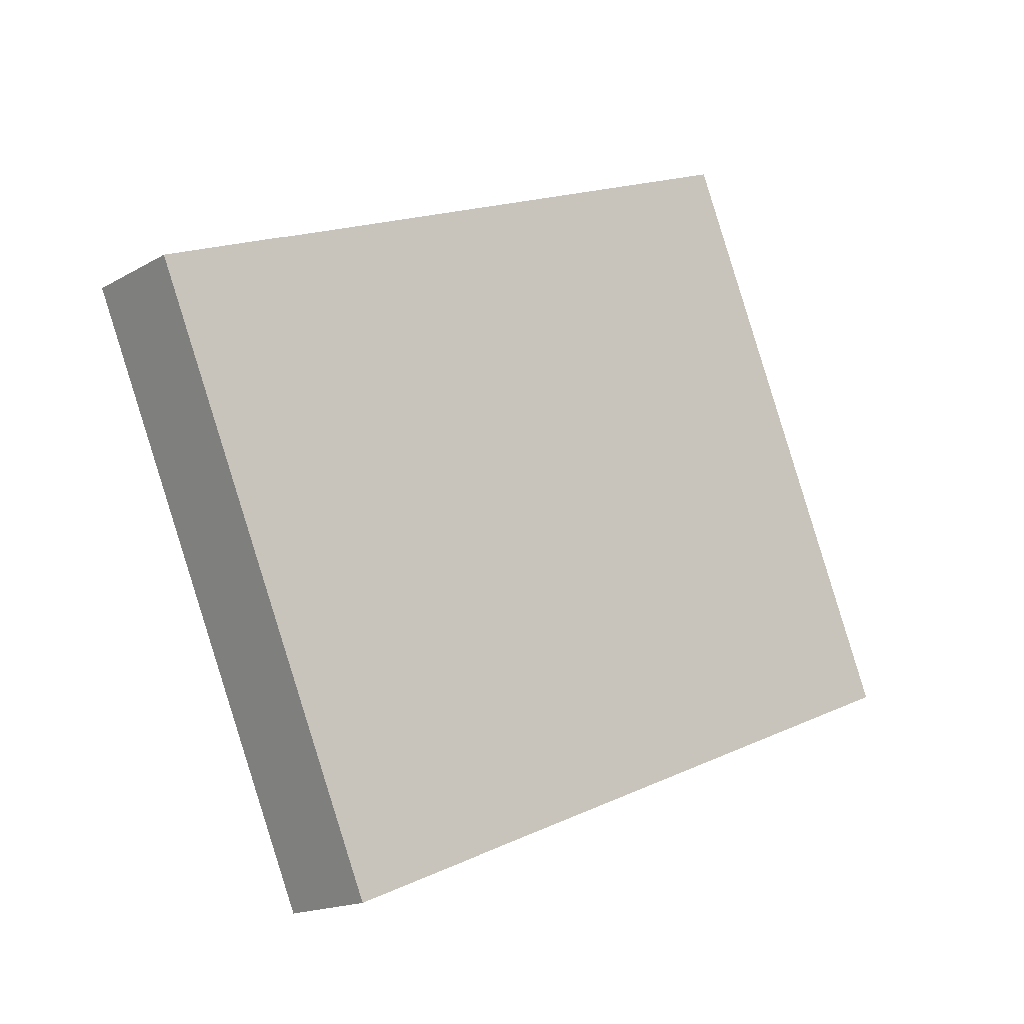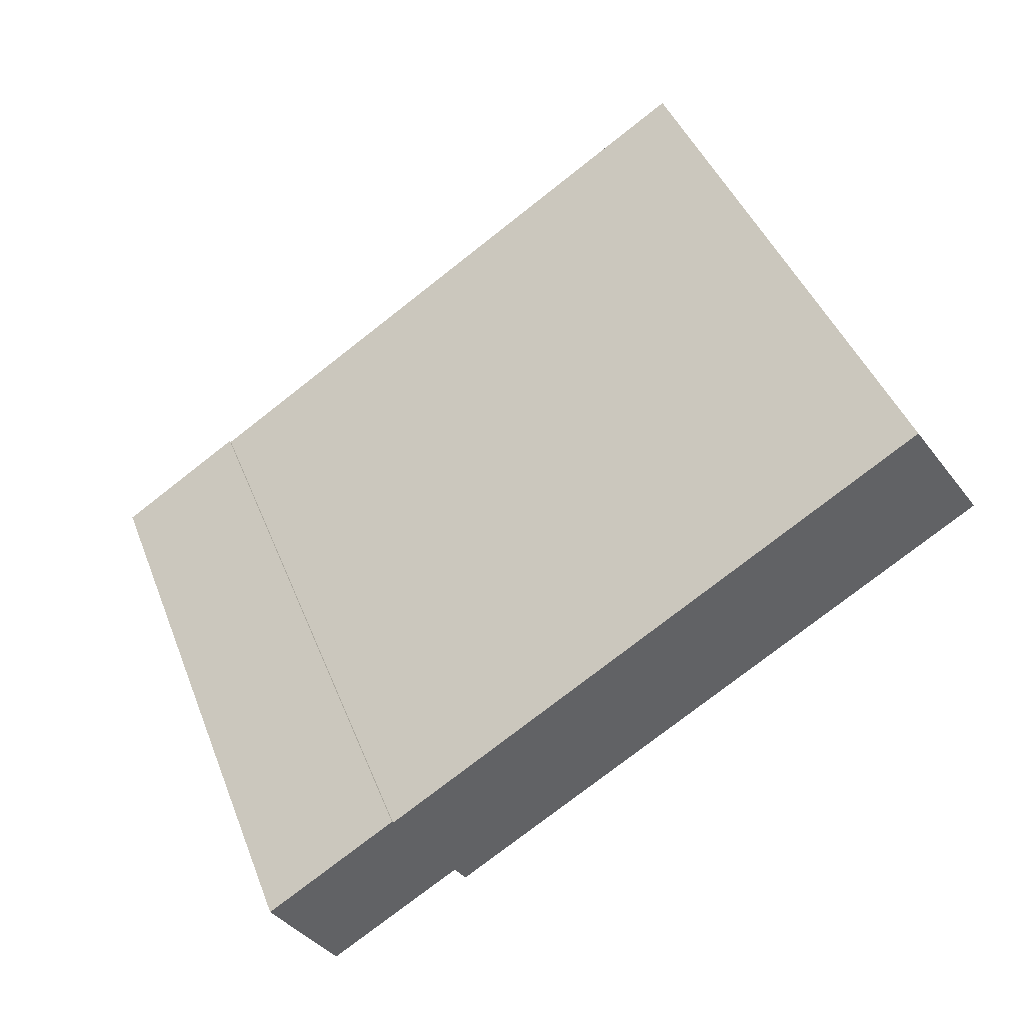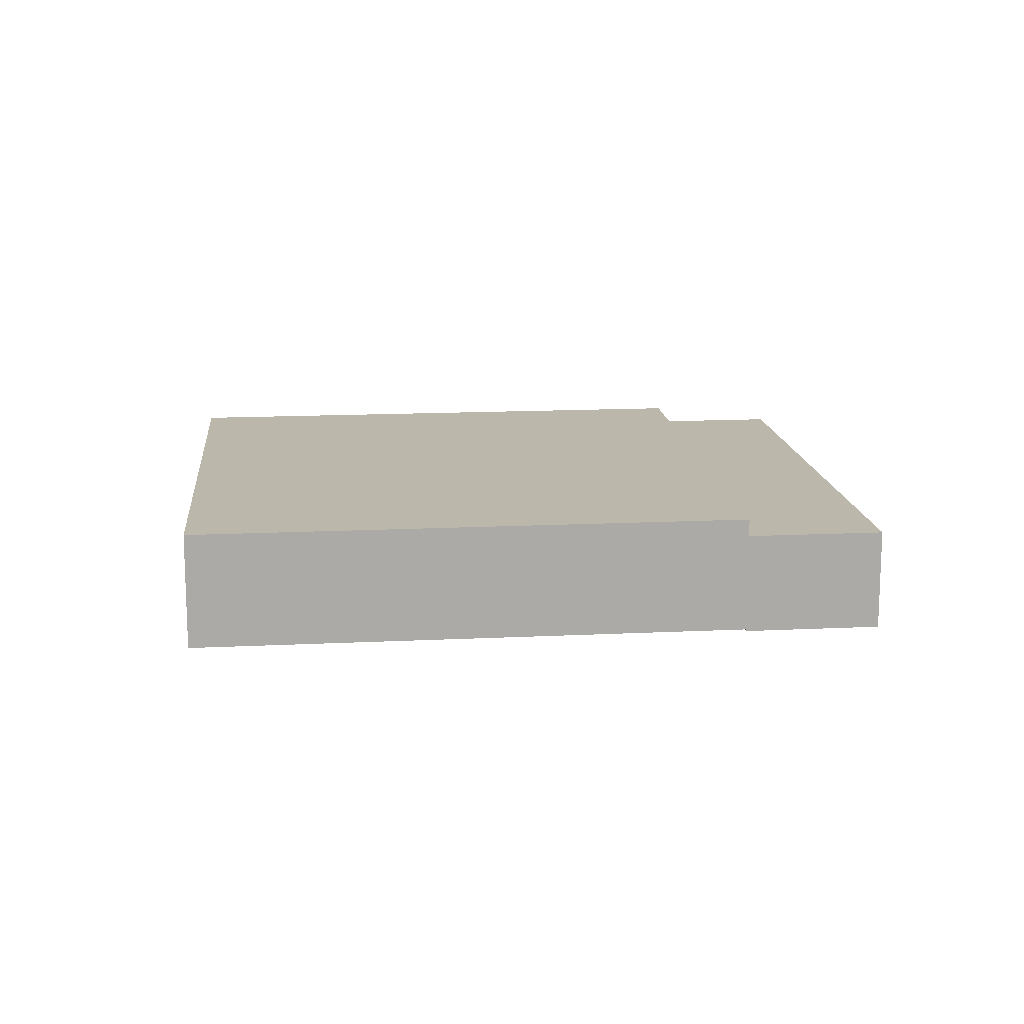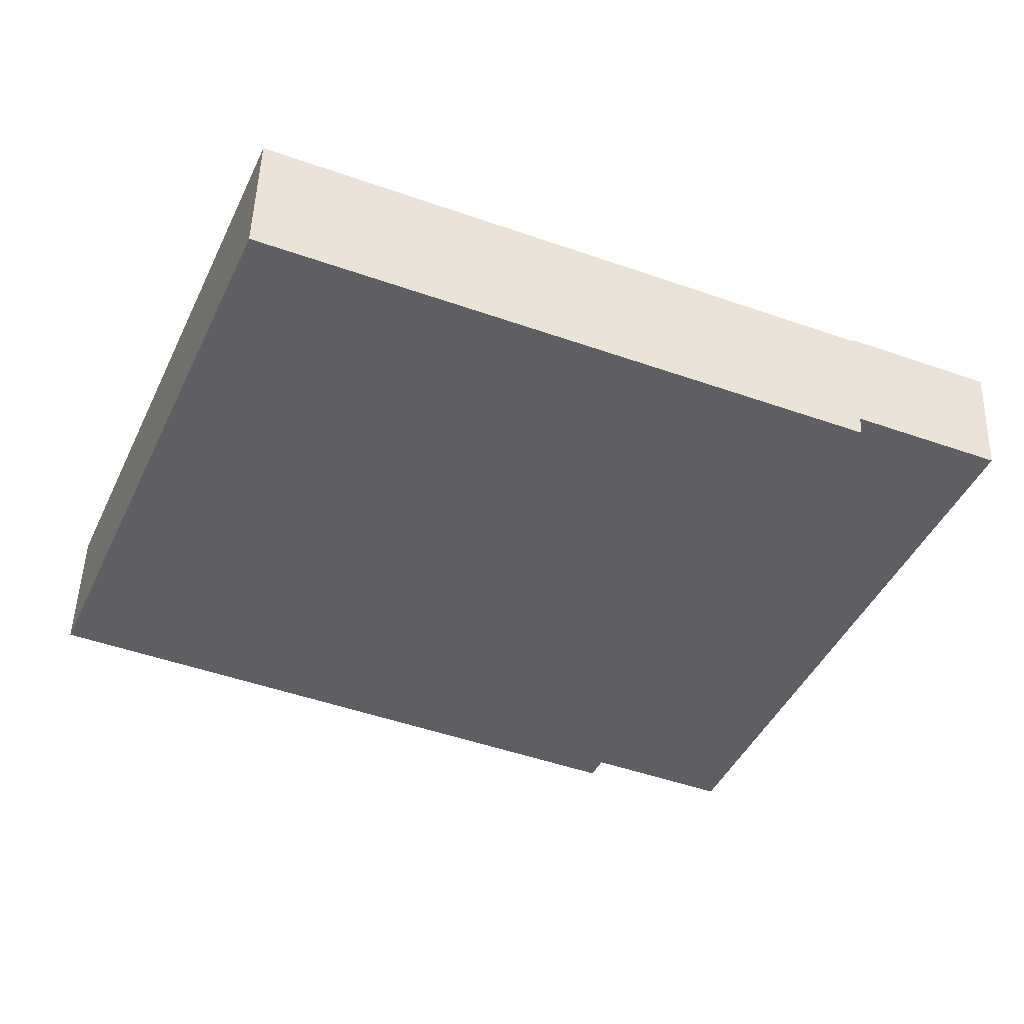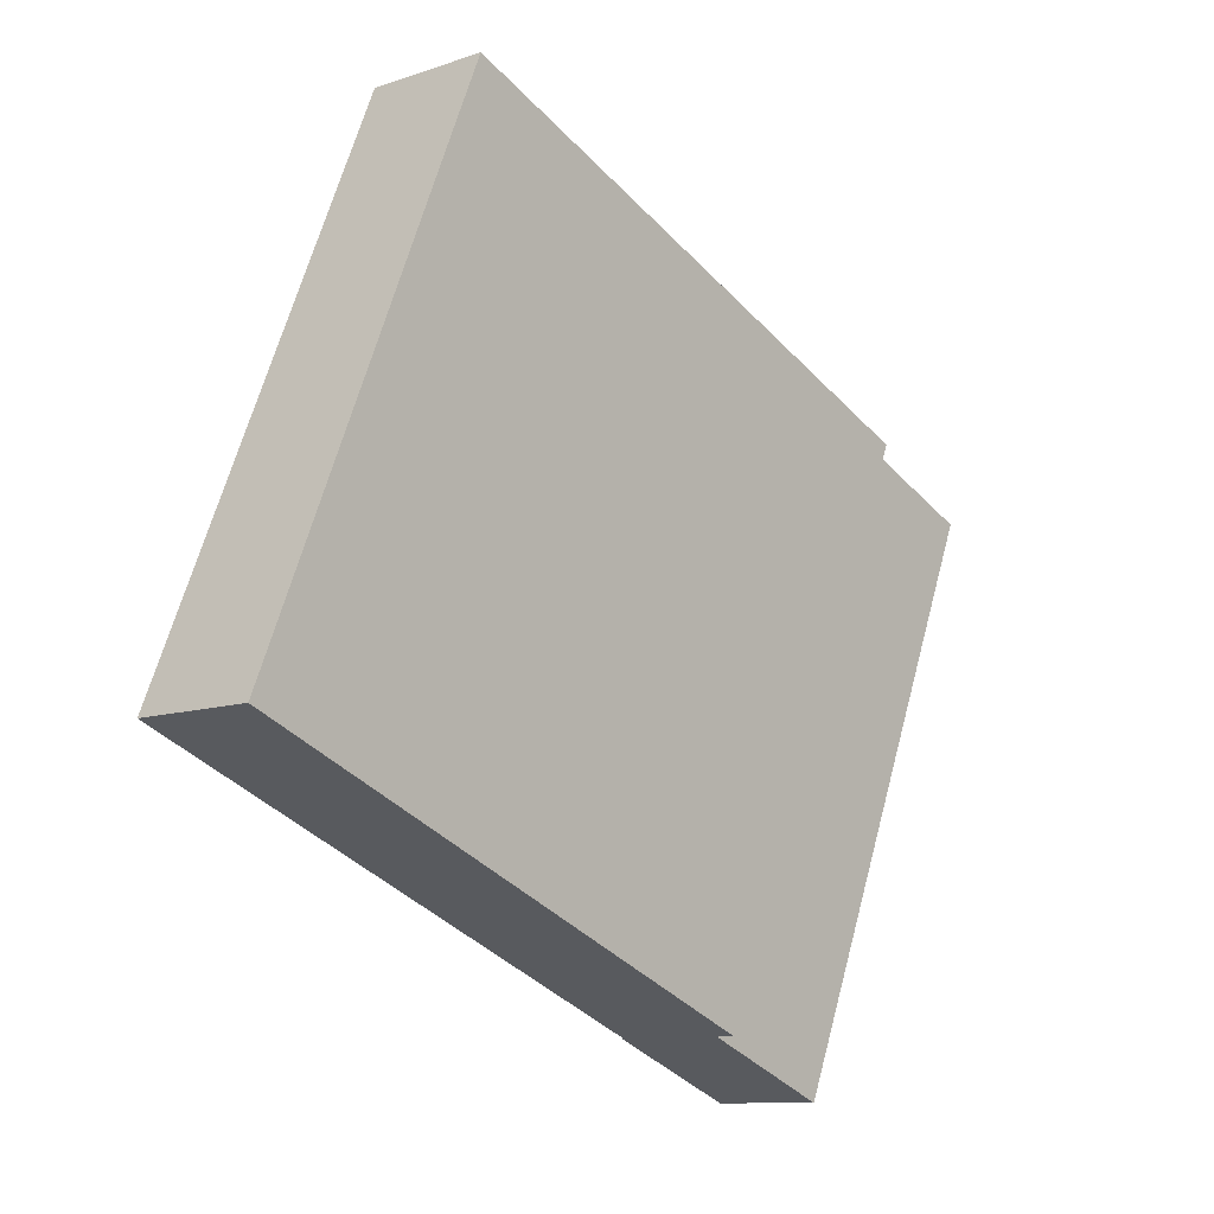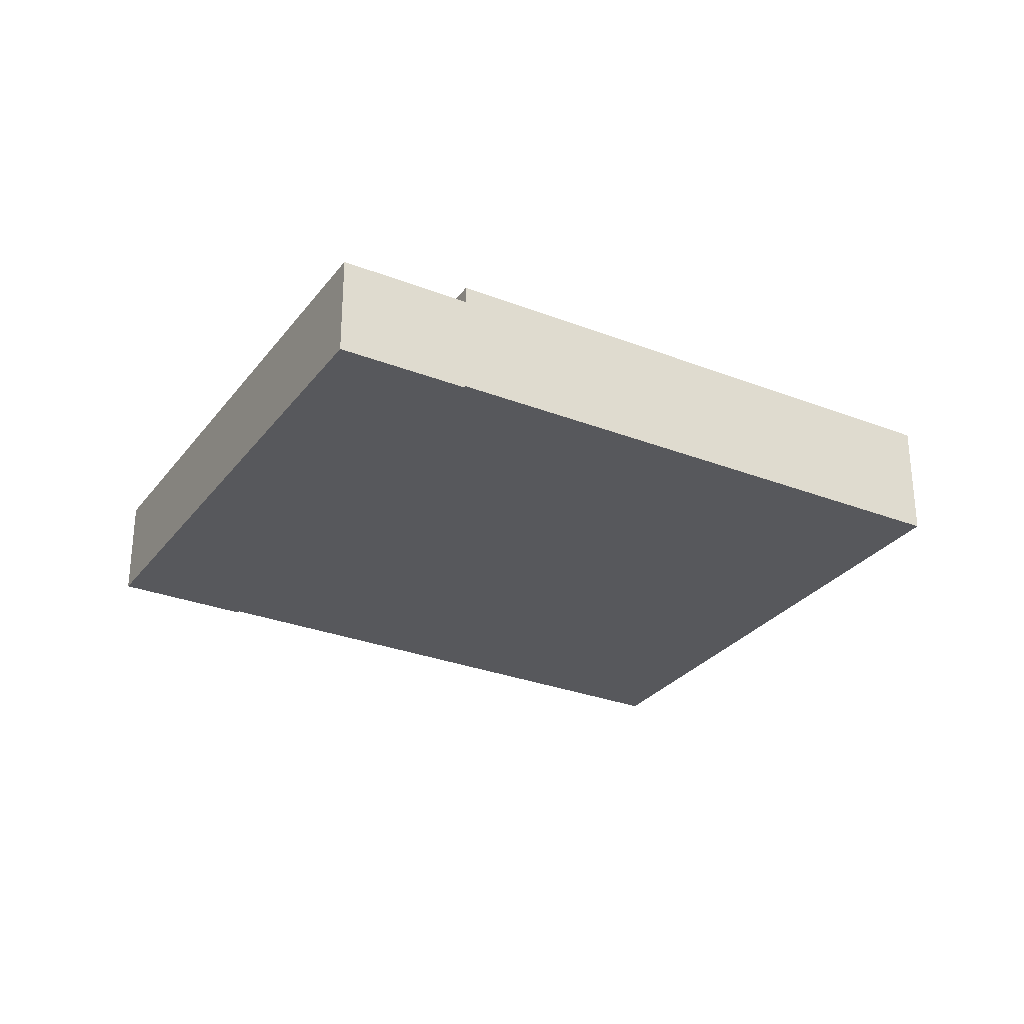
<metadata>
{"format":"obj","ext":"obj","renderer":"f3d","projection":"perspective","resolution":1024,"background":"white","views":[{"elev":-16.2,"azim":-40.3,"up":"+Z"},{"elev":-37.5,"azim":32.0,"up":"+Z"},{"elev":14.3,"azim":151.7,"up":"+Y"},{"elev":48.2,"azim":-178.2,"up":"+Z"},{"elev":-10.2,"azim":131.1,"up":"+Z"},{"elev":-28.8,"azim":-52.4,"up":"+Y"}]}
</metadata>
<code>
v  15.89 7.217 -37.9
v  8.935 7.217 3.63
v  25.09 7.217 -34.17
v  0.0001539 7.217 -0.0002279
v  46.75 8.467 18.99
v  25.09 8.467 -34.17
v  8.935 8.467 3.63
v  62.64 8.467 -18.92
v  15.89 2.321e-15 -37.9
v  8.935 -2.223e-16 3.63
v  0 0 0
v  25.09 2.092e-15 -34.17
v  46.75 0.13 18.99
v  25.09 0.13 -34.17
v  62.64 0.13 -18.92
v  8.935 0.13 3.63
g defaultobject
f 1 2 3
f 2 1 4
f 5 6 7
f 6 5 8
f 9 10 11
f 10 9 12
f 13 14 15
f 14 13 16
f 1 12 9
f 12 1 3
f 4 9 11
f 9 4 1
f 10 4 11
f 4 10 2
f 12 2 10
f 2 12 3
f 13 7 16
f 7 13 5
f 15 5 13
f 5 15 8
f 6 15 14
f 15 6 8
f 7 14 16
f 14 7 6

</code>
